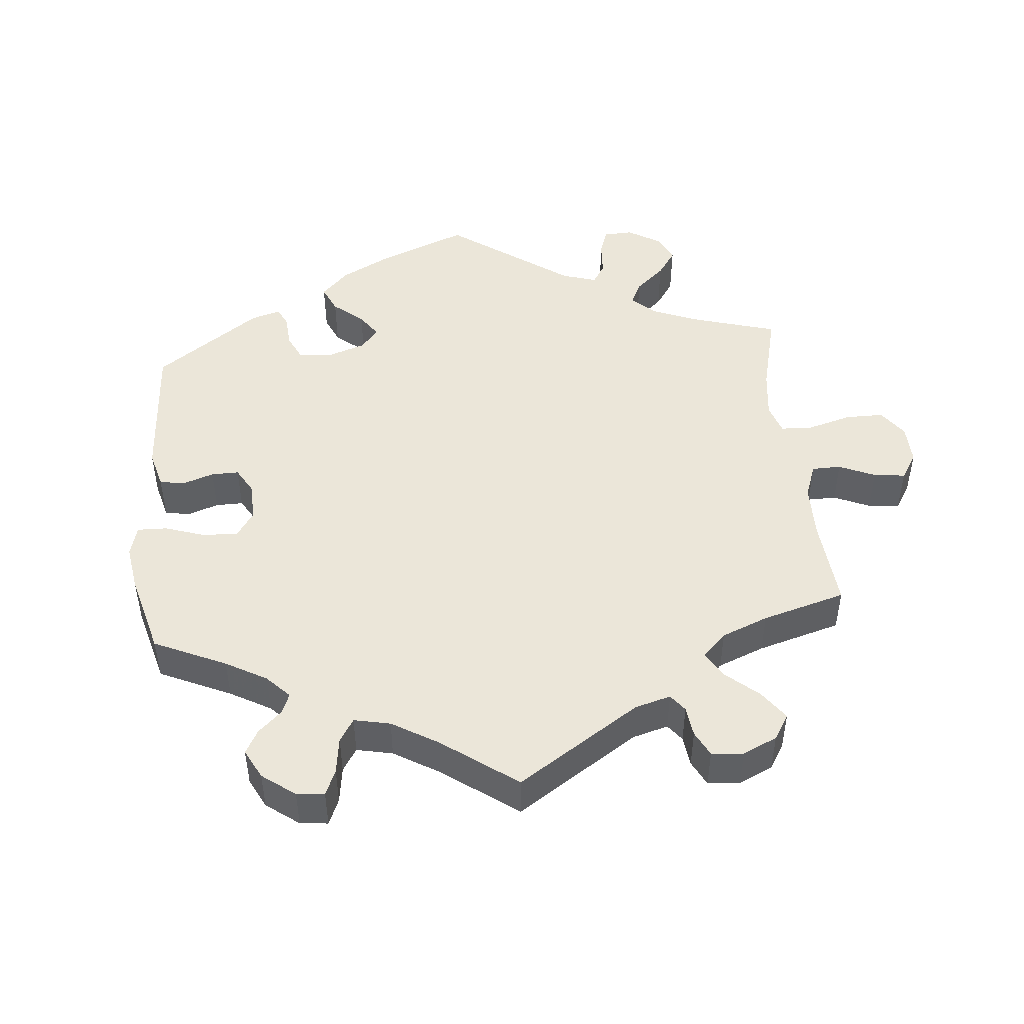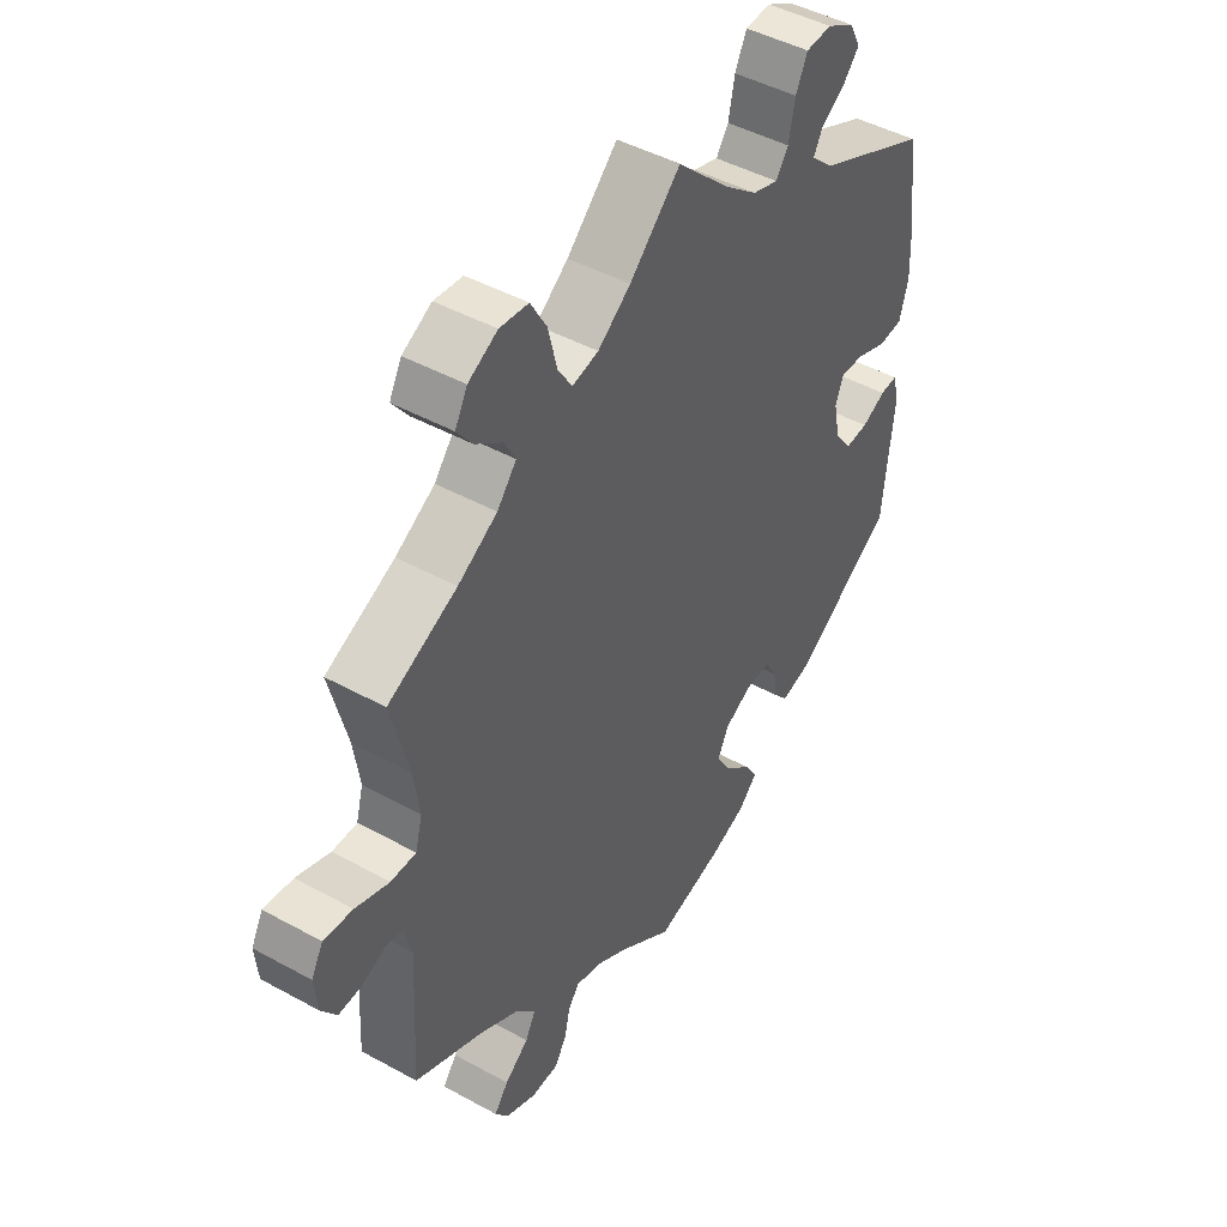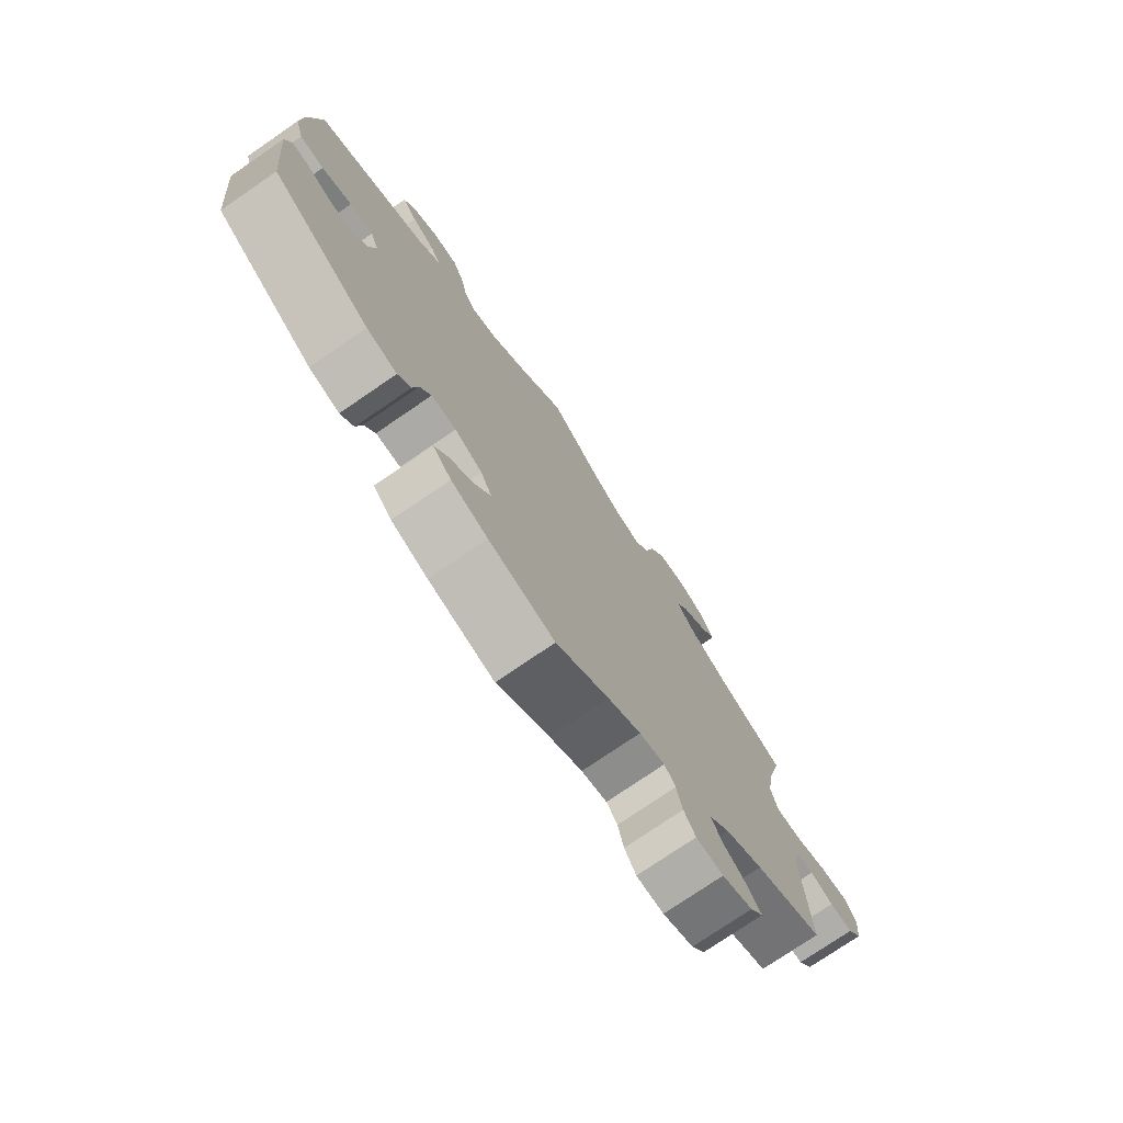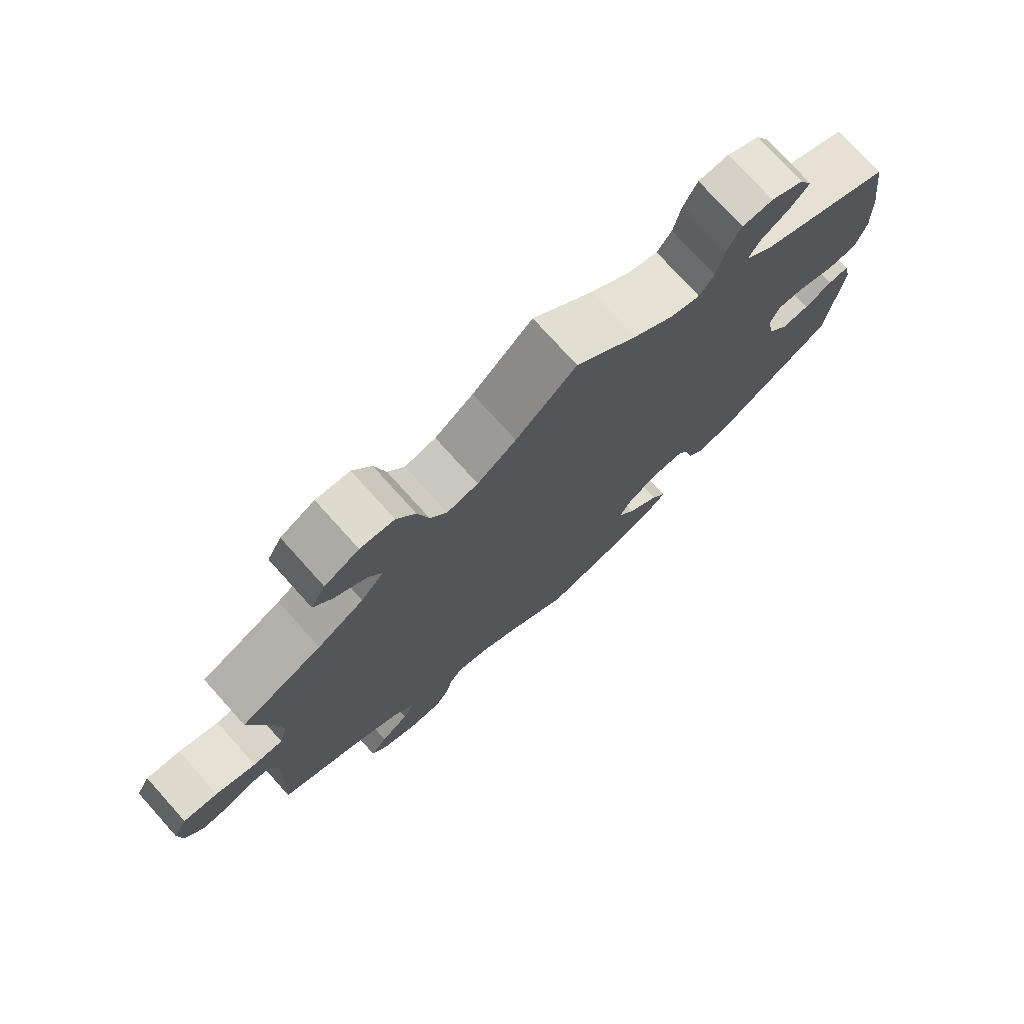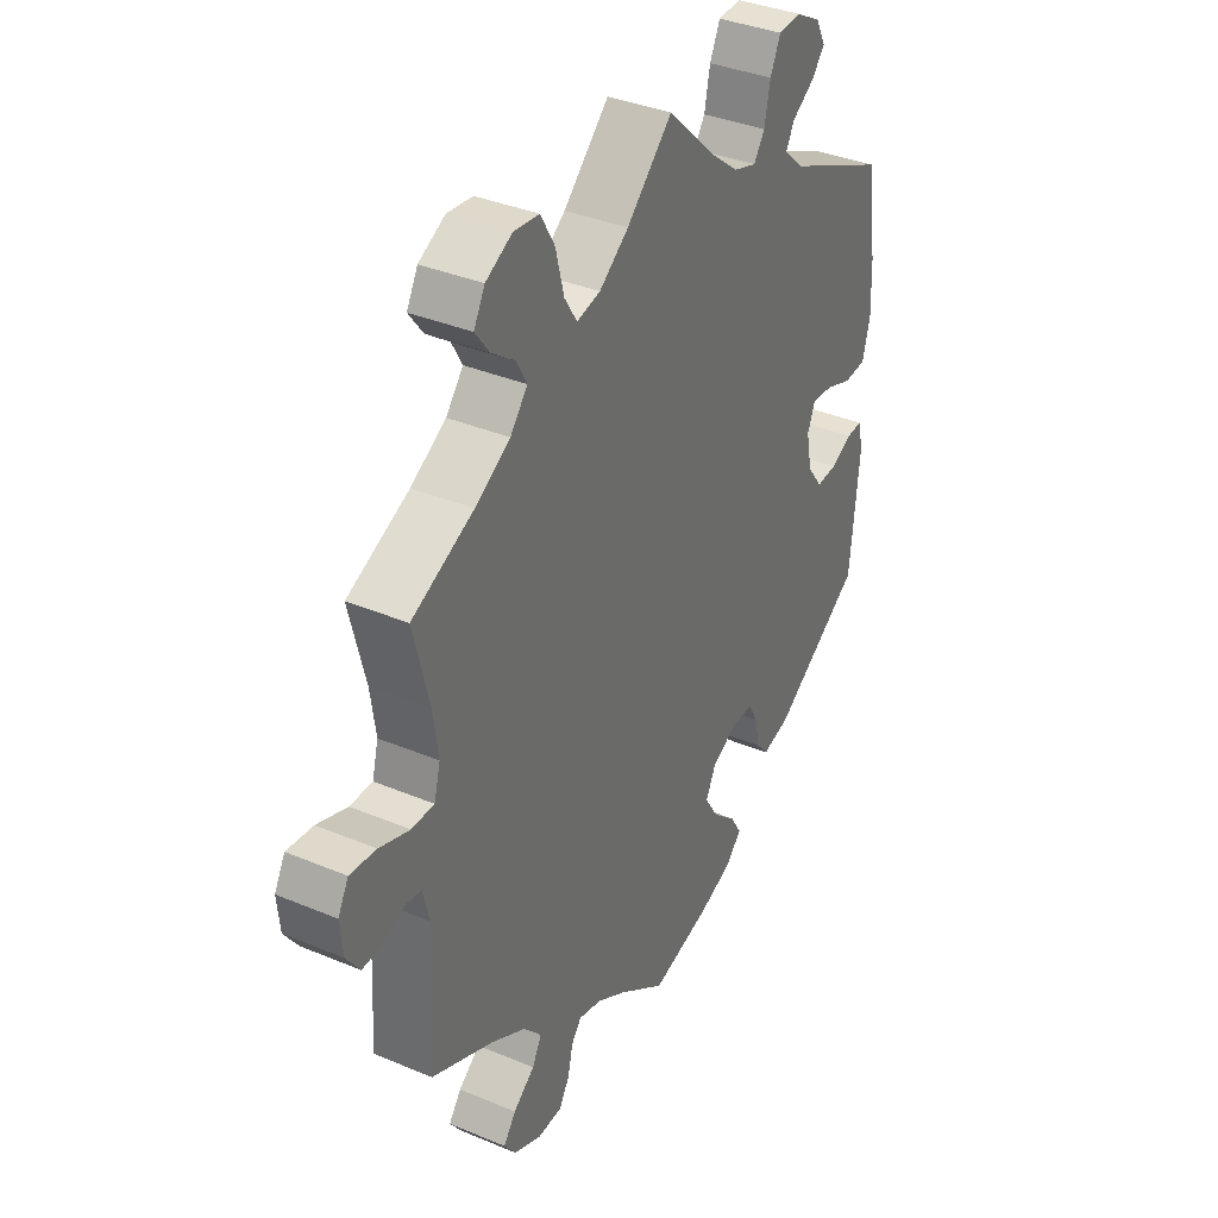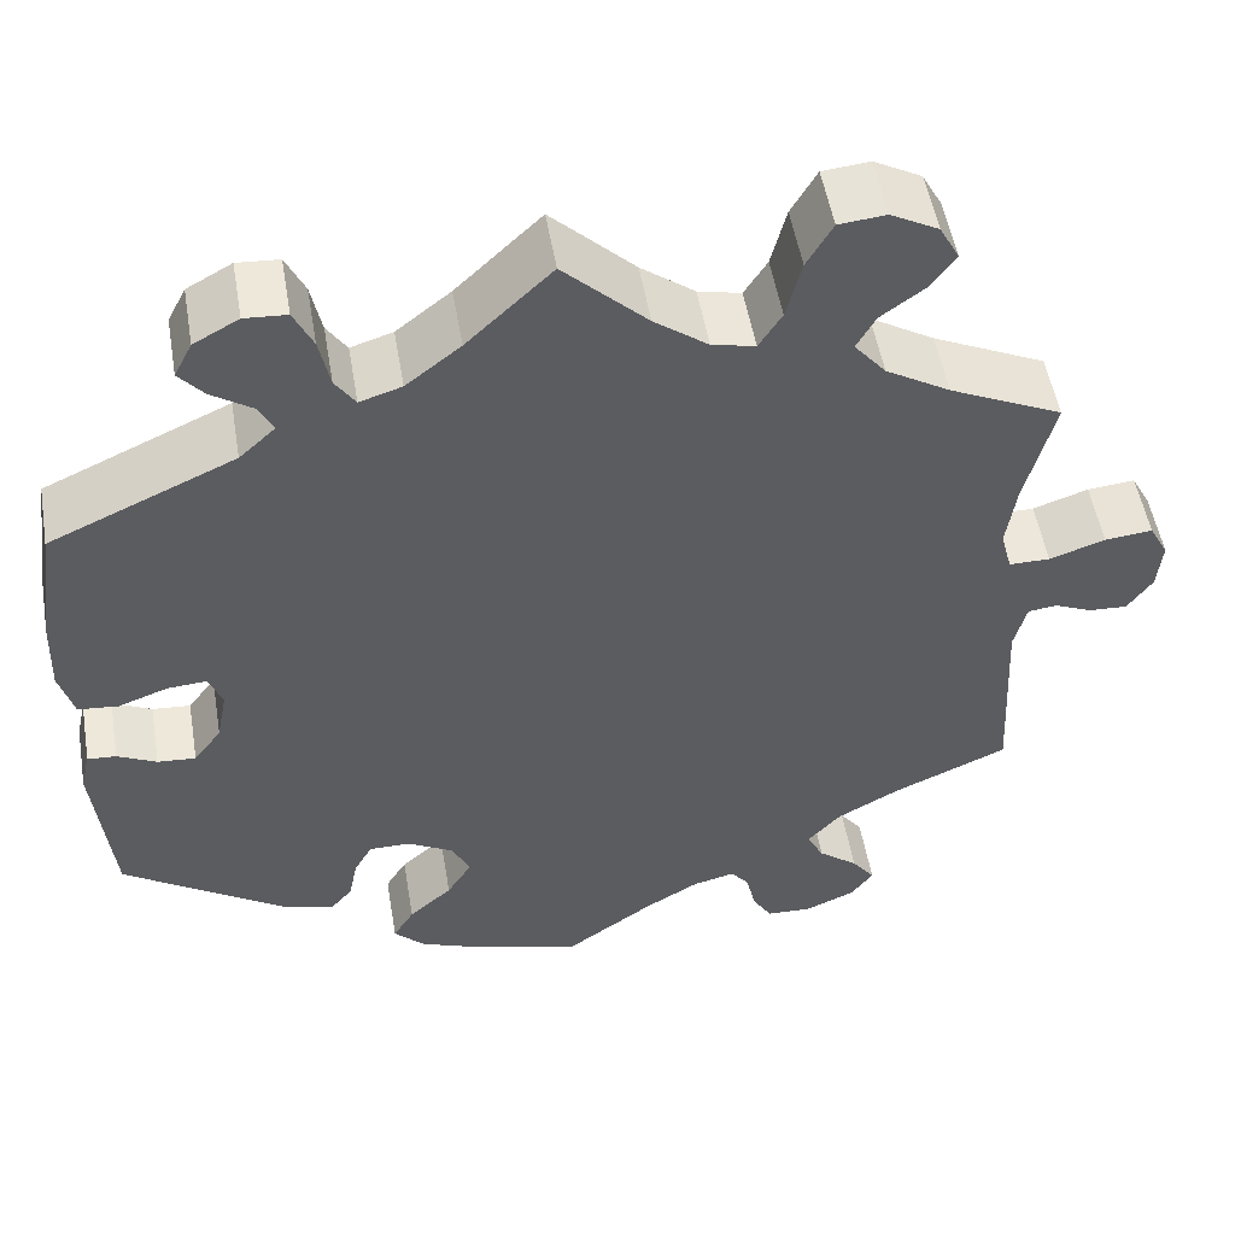
<metadata>
{"format":"obj","ext":"obj","renderer":"f3d","projection":"perspective","resolution":1024,"background":"white","views":[{"elev":47.4,"azim":-125.3,"up":"+Y"},{"elev":45.8,"azim":-57.7,"up":"+Z"},{"elev":-75.7,"azim":124.4,"up":"+Z"},{"elev":75.7,"azim":-42.0,"up":"+Z"},{"elev":36.3,"azim":-61.3,"up":"+Z"},{"elev":52.2,"azim":170.3,"up":"+Z"}]}
</metadata>
<code>
v 0.519 0.07 0.157
v 0.522 0.07 0.076
v 0.507 0.07 0.023
v 0.465 0.07 0.019
v 0.413 0.07 0.038
v 0.372 0.07 0.041
v 0.358 0.07 0.005
v 0.369 0.07 -0.051
v 0.398 0.07 -0.09
v 0.438 0.07 -0.087
v 0.479 0.07 -0.067
v 0.509 0.07 -0.065
v 0.519 0.07 -0.108
v 0.501 0.07 -0.288
v 0.33 0.07 -0.401
v 0.277 0.07 -0.415
v 0.254 0.07 -0.388
v 0.245 0.07 -0.342
v 0.226 0.07 -0.308
v 0.183 0.07 -0.308
v 0.135 0.07 -0.334
v 0.116 0.07 -0.373
v 0.142 0.07 -0.415
v 0.187 0.07 -0.455
v 0.209 0.07 -0.491
v 0.177 0.07 -0.523
v 0.114 0.07 -0.547
v 0 0.07 -0.577
v -0.091 0.07 -0.512
v -0.148 0.07 -0.478
v -0.192 0.07 -0.467
v -0.211 0.07 -0.491
v -0.221 0.07 -0.535
v -0.241 0.07 -0.568
v -0.288 0.07 -0.57
v -0.341 0.07 -0.547
v -0.364 0.07 -0.515
v -0.34 0.07 -0.483
v -0.299 0.07 -0.451
v -0.281 0.07 -0.417
v -0.316 0.07 -0.378
v -0.382 0.07 -0.341
v -0.501 0.07 -0.288
v -0.49 0.07 -0.083
v -0.503 0.07 -0.032
v -0.533 0.07 -0.028
v -0.573 0.07 -0.045
v -0.613 0.07 -0.047
v -0.639 0.07 -0.01
v -0.644 0.07 0.043
v -0.624 0.07 0.08
v -0.574 0.07 0.075
v -0.516 0.07 0.055
v -0.473 0.07 0.055
v -0.461 0.07 0.1
v -0.471 0.07 0.17
v -0.501 0.07 0.289
v -0.383 0.07 0.344
v -0.316 0.07 0.384
v -0.283 0.07 0.424
v -0.303 0.07 0.46
v -0.348 0.07 0.493
v -0.375 0.07 0.529
v -0.354 0.07 0.568
v -0.304 0.07 0.595
v -0.255 0.07 0.59
v -0.228 0.07 0.543
v -0.212 0.07 0.48
v -0.188 0.07 0.442
v -0.143 0.07 0.452
v -0.087 0.07 0.494
v 0 0.07 0.578
v 0.089 0.07 0.493
v 0.146 0.07 0.448
v 0.19 0.07 0.434
v 0.211 0.07 0.465
v 0.222 0.07 0.519
v 0.242 0.07 0.561
v 0.286 0.07 0.564
v 0.333 0.07 0.538
v 0.352 0.07 0.501
v 0.326 0.07 0.471
v 0.284 0.07 0.443
v 0.268 0.07 0.413
v 0.306 0.07 0.378
v 0.5 0.07 0.29
v 0.519 0 0.157
v 0.522 0 0.076
v 0.507 0 0.023
v 0.465 0 0.019
v 0.413 0 0.038
v 0.372 0 0.041
v 0.358 0 0.005
v 0.369 0 -0.051
v 0.398 0 -0.09
v 0.438 0 -0.087
v 0.479 0 -0.067
v 0.509 0 -0.065
v 0.519 0 -0.108
v 0.501 0 -0.288
v 0.33 0 -0.401
v 0.277 0 -0.415
v 0.254 0 -0.388
v 0.245 0 -0.342
v 0.226 0 -0.308
v 0.183 0 -0.308
v 0.135 0 -0.334
v 0.116 0 -0.373
v 0.142 0 -0.415
v 0.187 0 -0.455
v 0.209 0 -0.491
v 0.177 0 -0.523
v 0.114 0 -0.547
v 0 0 -0.577
v -0.091 0 -0.512
v -0.148 0 -0.478
v -0.192 0 -0.467
v -0.211 0 -0.491
v -0.221 0 -0.535
v -0.241 0 -0.568
v -0.288 0 -0.57
v -0.341 0 -0.547
v -0.364 0 -0.515
v -0.34 0 -0.483
v -0.299 0 -0.451
v -0.281 0 -0.417
v -0.316 0 -0.378
v -0.382 0 -0.341
v -0.501 0 -0.288
v -0.49 0 -0.083
v -0.503 0 -0.032
v -0.533 0 -0.028
v -0.573 0 -0.045
v -0.613 0 -0.047
v -0.639 0 -0.01
v -0.644 0 0.043
v -0.624 0 0.08
v -0.574 0 0.075
v -0.516 0 0.055
v -0.473 0 0.055
v -0.461 0 0.1
v -0.471 0 0.17
v -0.501 0 0.289
v -0.383 0 0.344
v -0.316 0 0.384
v -0.283 0 0.424
v -0.303 0 0.46
v -0.348 0 0.493
v -0.375 0 0.529
v -0.354 0 0.568
v -0.304 0 0.595
v -0.255 0 0.59
v -0.228 0 0.543
v -0.212 0 0.48
v -0.188 0 0.442
v -0.143 0 0.452
v -0.087 0 0.494
v 0 0 0.578
v 0.089 0 0.493
v 0.146 0 0.448
v 0.19 0 0.434
v 0.211 0 0.465
v 0.222 0 0.519
v 0.242 0 0.561
v 0.286 0 0.564
v 0.333 0 0.538
v 0.352 0 0.501
v 0.326 0 0.471
v 0.284 0 0.443
v 0.268 0 0.413
v 0.306 0 0.378
v 0.5 0 0.29
f 85 86 1 2
f 84 85 2 3
f 80 81 82 83
f 80 83 84
f 79 80 84
f 76 77 78 79
f 75 76 79 84
f 71 72 73
f 70 71 73 74
f 69 70 74 75
f 65 66 67 68
f 65 68 69
f 64 65 69
f 61 62 63 64
f 60 61 64 69
f 59 60 69 75
f 56 57 58
f 55 56 58 59
f 54 55 59 75
f 50 51 52 53
f 50 53 54
f 49 50 54
f 46 47 48 49
f 45 46 49 54
f 44 45 54 75
f 42 43 44 75
f 36 37 38 39
f 36 39 40
f 35 36 40
f 32 33 34 35
f 31 32 35 40
f 30 31 40 41
f 26 27 28 29
f 26 29 30
f 23 24 25 26
f 22 23 26 30
f 21 22 30 41
f 15 16 17 18
f 15 18 19
f 14 15 19
f 13 14 19 20
f 10 11 12 13
f 9 10 13 20
f 84 3 4 5
f 84 5 6
f 75 84 6 7
f 42 75 7 8
f 20 21 41 42
f 8 9 20 42
f 88 87 172 171
f 89 88 171 170
f 169 168 167 166
f 170 169 166
f 170 166 165
f 165 164 163 162
f 170 165 162 161
f 159 158 157
f 160 159 157 156
f 161 160 156 155
f 154 153 152 151
f 155 154 151
f 155 151 150
f 150 149 148 147
f 155 150 147 146
f 161 155 146 145
f 144 143 142
f 145 144 142 141
f 161 145 141 140
f 139 138 137 136
f 140 139 136
f 140 136 135
f 135 134 133 132
f 140 135 132 131
f 161 140 131 130
f 161 130 129 128
f 125 124 123 122
f 126 125 122
f 126 122 121
f 121 120 119 118
f 126 121 118 117
f 127 126 117 116
f 115 114 113 112
f 116 115 112
f 112 111 110 109
f 116 112 109 108
f 127 116 108 107
f 104 103 102 101
f 105 104 101
f 105 101 100
f 106 105 100 99
f 99 98 97 96
f 106 99 96 95
f 91 90 89 170
f 92 91 170
f 93 92 170 161
f 94 93 161 128
f 128 127 107 106
f 128 106 95 94
f 1 87 88 2
f 2 88 89 3
f 3 89 90 4
f 4 90 91 5
f 5 91 92 6
f 6 92 93 7
f 7 93 94 8
f 8 94 95 9
f 9 95 96 10
f 10 96 97 11
f 11 97 98 12
f 12 98 99 13
f 13 99 100 14
f 14 100 101 15
f 15 101 102 16
f 16 102 103 17
f 17 103 104 18
f 18 104 105 19
f 19 105 106 20
f 20 106 107 21
f 21 107 108 22
f 22 108 109 23
f 23 109 110 24
f 24 110 111 25
f 25 111 112 26
f 26 112 113 27
f 27 113 114 28
f 28 114 115 29
f 29 115 116 30
f 30 116 117 31
f 31 117 118 32
f 32 118 119 33
f 33 119 120 34
f 34 120 121 35
f 35 121 122 36
f 36 122 123 37
f 37 123 124 38
f 38 124 125 39
f 39 125 126 40
f 40 126 127 41
f 41 127 128 42
f 42 128 129 43
f 43 129 130 44
f 44 130 131 45
f 45 131 132 46
f 46 132 133 47
f 47 133 134 48
f 48 134 135 49
f 49 135 136 50
f 50 136 137 51
f 51 137 138 52
f 52 138 139 53
f 53 139 140 54
f 54 140 141 55
f 55 141 142 56
f 56 142 143 57
f 57 143 144 58
f 58 144 145 59
f 59 145 146 60
f 60 146 147 61
f 61 147 148 62
f 62 148 149 63
f 63 149 150 64
f 64 150 151 65
f 65 151 152 66
f 66 152 153 67
f 67 153 154 68
f 68 154 155 69
f 69 155 156 70
f 70 156 157 71
f 71 157 158 72
f 72 158 159 73
f 73 159 160 74
f 74 160 161 75
f 75 161 162 76
f 76 162 163 77
f 77 163 164 78
f 78 164 165 79
f 79 165 166 80
f 80 166 167 81
f 81 167 168 82
f 82 168 169 83
f 83 169 170 84
f 84 170 171 85
f 85 171 172 86
f 86 172 87 1

</code>
